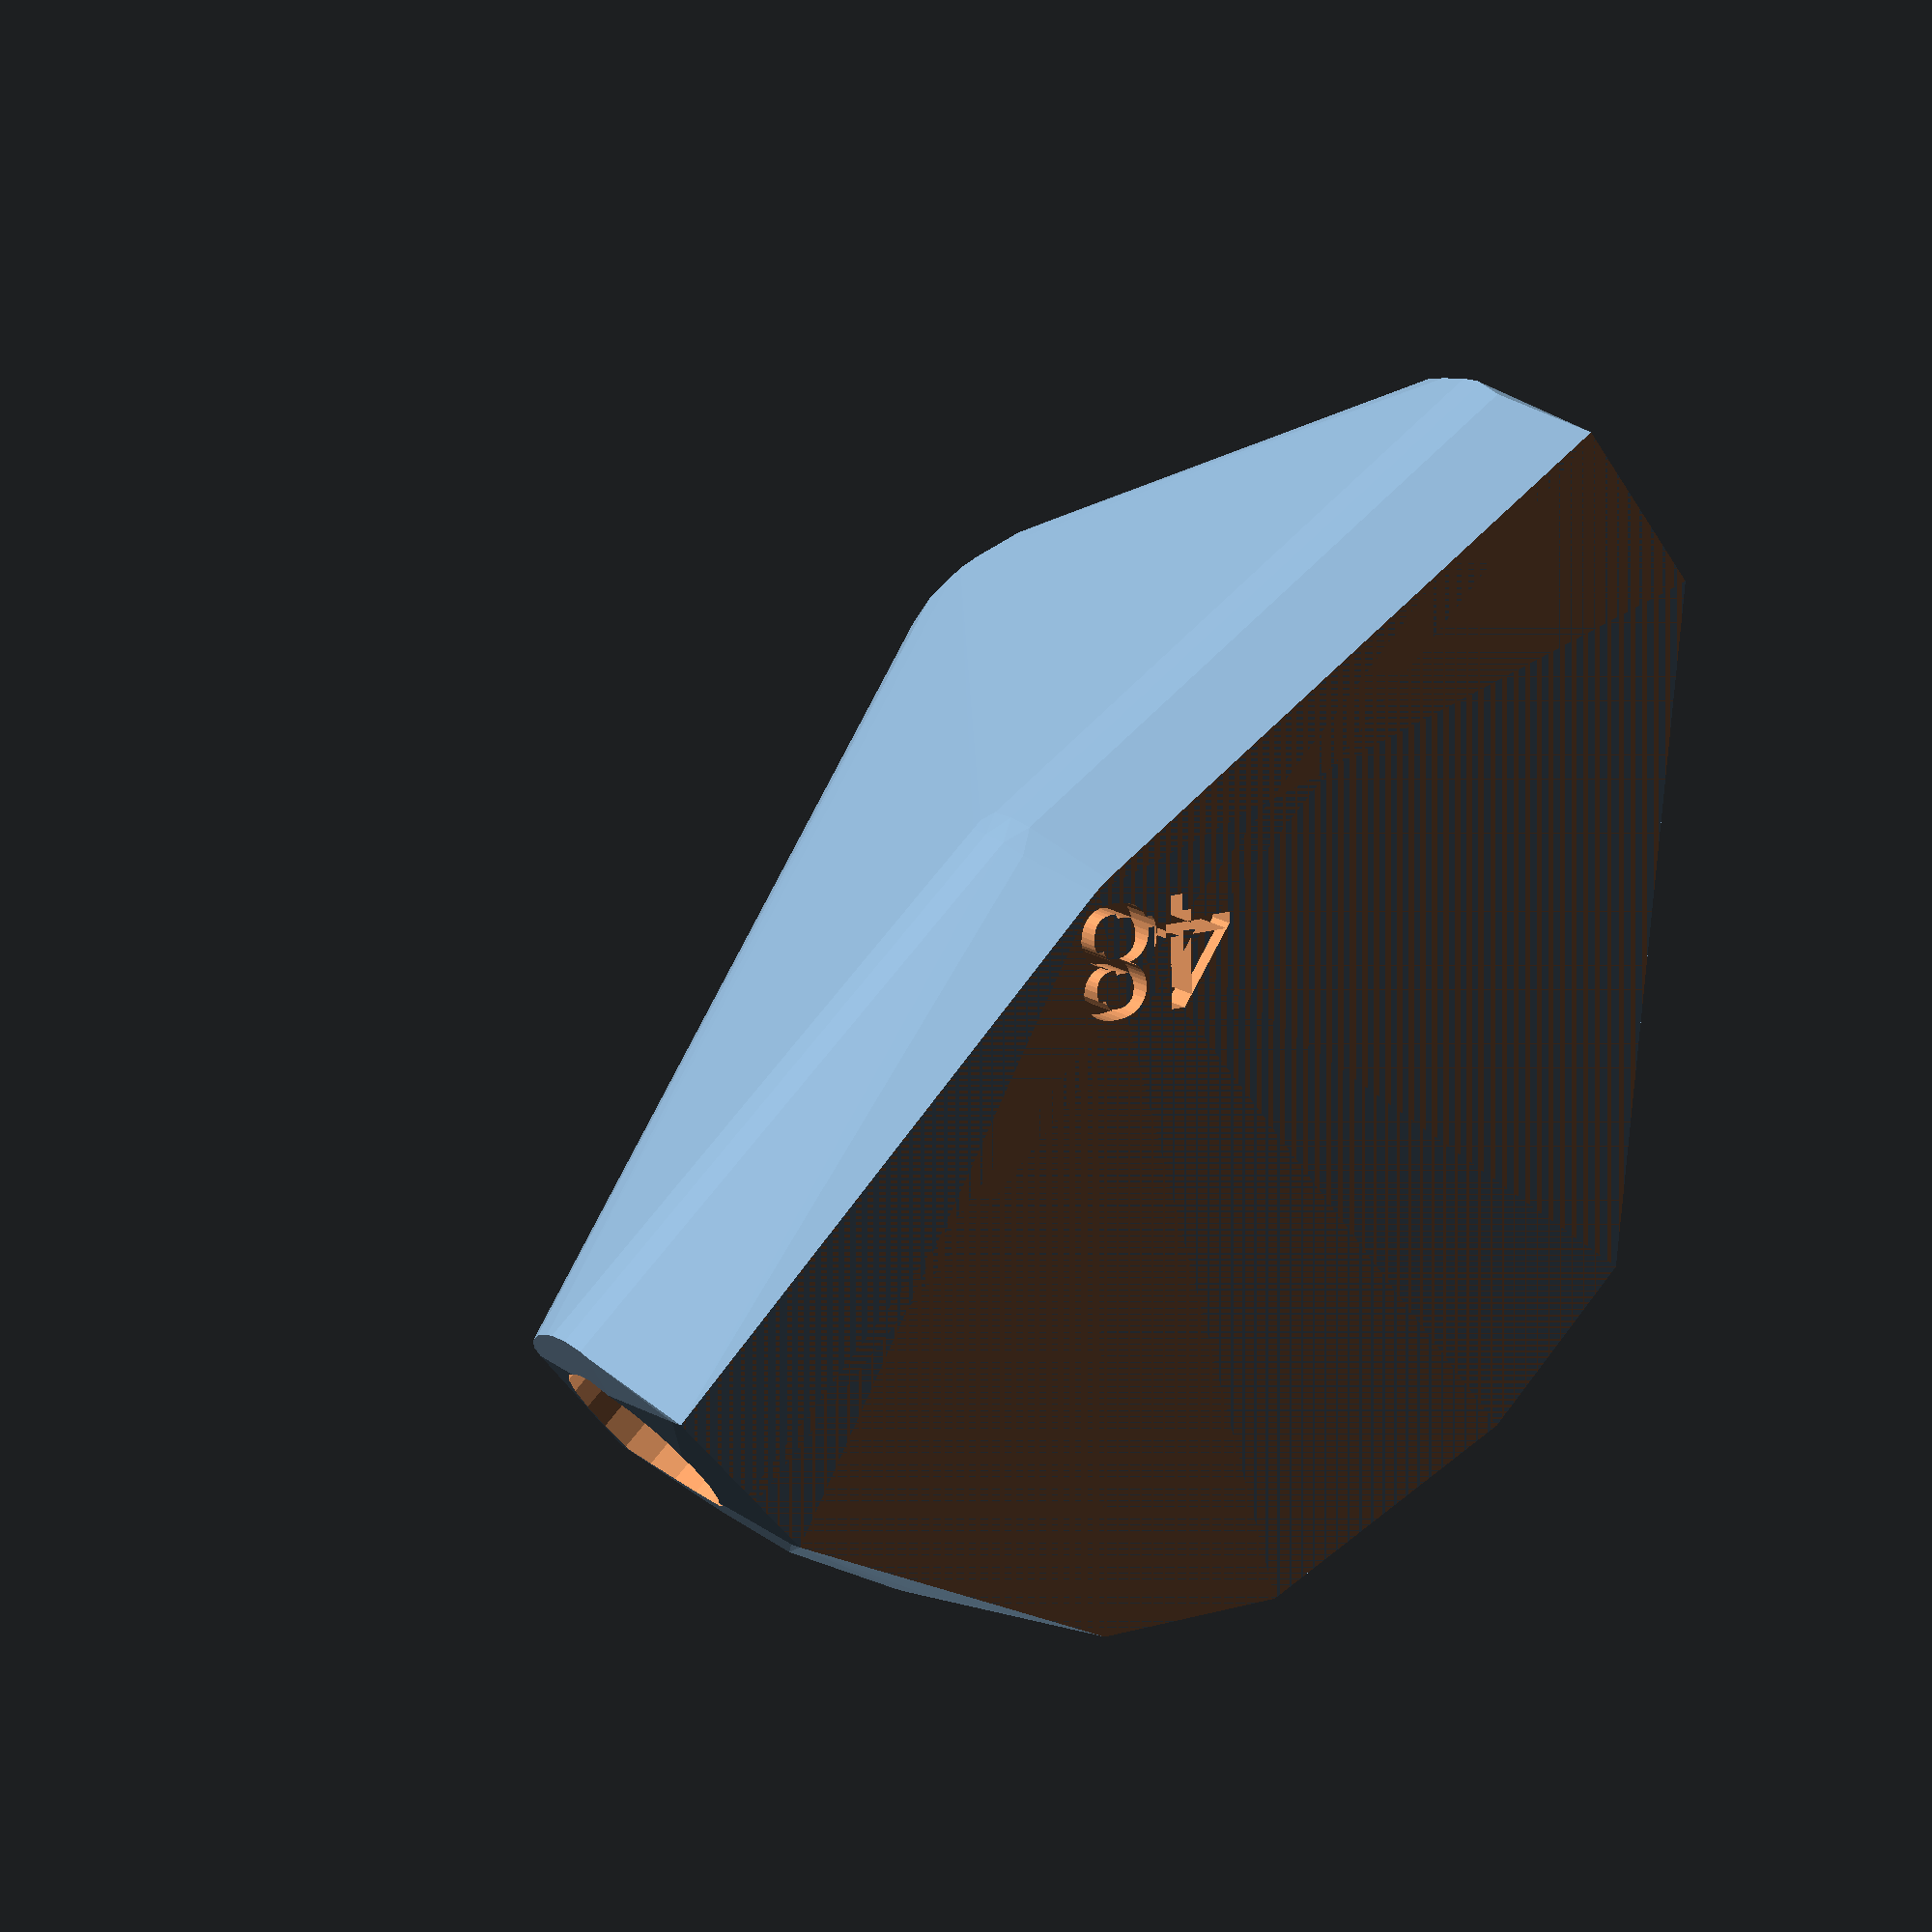
<openscad>


difference() {
	difference() {
		difference() {
			hull() {
				union() {
					union() {
						rotate(a = 74.5245584096, v = [0, 0, 1]) {
							translate(v = [0, -6.6000000000, 0]) {
								cube(size = [26.6518896235, 13.2000000000, 1]);
							}
						}
						rotate(a = 44.9692443995, v = [0, 0, 1]) {
							translate(v = [0, -6.6000000000, 0]) {
								cube(size = [43.5717670836, 13.2000000000, 1]);
							}
						}
						rotate(a = 136.1562869979, v = [0, 0, 1]) {
							translate(v = [0, -6.6000000000, 0]) {
								cube(size = [44.9271842172, 13.2000000000, 1]);
							}
						}
						rotate(a = 87.0561494946, v = [0, 0, 1]) {
							translate(v = [0, -6.6000000000, 0]) {
								cube(size = [45.0000000000, 13.2000000000, 1]);
							}
						}
						rotate(a = -14.7867398818, v = [0, 0, 1]) {
							translate(v = [0, -6.6000000000, 0]) {
								cube(size = [23.8381714537, 13.2000000000, 1]);
							}
						}
						rotate(a = -33.1803850695, v = [0, 0, 1]) {
							translate(v = [0, -6.6000000000, 0]) {
								cube(size = [45.0000000000, 13.2000000000, 1]);
							}
						}
					}
					translate(v = [0, 0, 9.5999986965]) {
						intersection() {
							hull() {
								rotate(a = 36.3177783464, v = [-0.5707908156, 0.1580302799, 0.0000004128]) {
									cylinder(h = 45, r = 9.6000000000);
								}
								rotate(a = 75.5259948978, v = [-0.6842963990, 0.6850314360, -0.0000000007]) {
									cylinder(h = 45, r = 9.6000000000);
								}
								rotate(a = 86.7401133736, v = [-0.6915727049, -0.7200649682, 0.0000014116]) {
									cylinder(h = 45, r = 9.6000000000);
								}
								rotate(a = 89.9999338210, v = [-0.9986803441, 0.0513572808, 0.0000009473]) {
									cylinder(h = 45, r = 9.6000000000);
								}
								rotate(a = 31.9876556135, v = [0.1352014195, 0.5121927155, -0.0000006474]) {
									cylinder(h = 45, r = 9.6000000000);
								}
								rotate(a = 89.9999817431, v = [0.5472767292, 0.8369517200, -0.0000013842]) {
									cylinder(h = 45, r = 9.6000000000);
								}
							}
							sphere(r = 45);
						}
					}
				}
			}
			translate(v = [0, 0, 9.5999986965]) {
				rotate(a = 36.3177783464, v = [-0.5707908156, 0.1580302799, 0.0000004128]) {
					translate(v = [0, 0, 20]) {
						cylinder(h = 45, r = 6.6000000000);
					}
				}
				rotate(a = 75.5259948978, v = [-0.6842963990, 0.6850314360, -0.0000000007]) {
					translate(v = [0, 0, 20]) {
						cylinder(h = 45, r = 6.6000000000);
					}
				}
				rotate(a = 86.7401133736, v = [-0.6915727049, -0.7200649682, 0.0000014116]) {
					translate(v = [0, 0, 20]) {
						cylinder(h = 45, r = 6.6000000000);
					}
				}
				rotate(a = 89.9999338210, v = [-0.9986803441, 0.0513572808, 0.0000009473]) {
					translate(v = [0, 0, 20]) {
						cylinder(h = 45, r = 6.6000000000);
					}
				}
				rotate(a = 31.9876556135, v = [0.1352014195, 0.5121927155, -0.0000006474]) {
					translate(v = [0, 0, 20]) {
						cylinder(h = 45, r = 6.6000000000);
					}
				}
				rotate(a = 89.9999817431, v = [0.5472767292, 0.8369517200, -0.0000013842]) {
					translate(v = [0, 0, 20]) {
						cylinder(h = 45, r = 6.6000000000);
					}
				}
			}
		}
		translate(v = [-100, -100, -100]) {
			cube(size = [200, 200, 100]);
		}
	}
	translate(v = [0, 0, 2]) {
		rotate(a = 180, v = [0, 1, 0]) {
			linear_extrude(height = 3) {
				text(halign = "center", size = 8, text = "48", valign = "center");
			}
		}
	}
}
</openscad>
<views>
elev=346.0 azim=180.5 roll=147.2 proj=o view=solid
</views>
